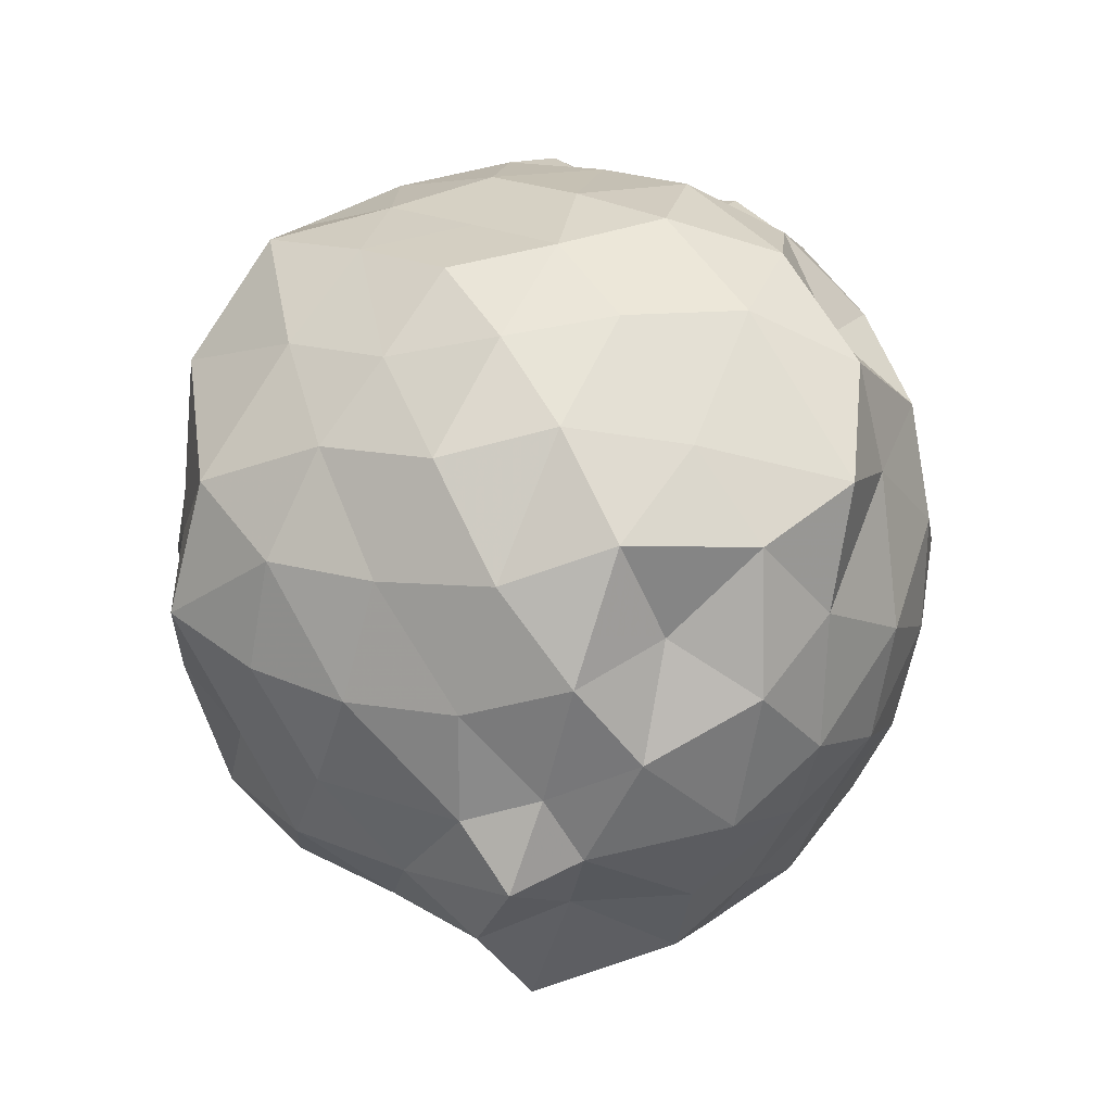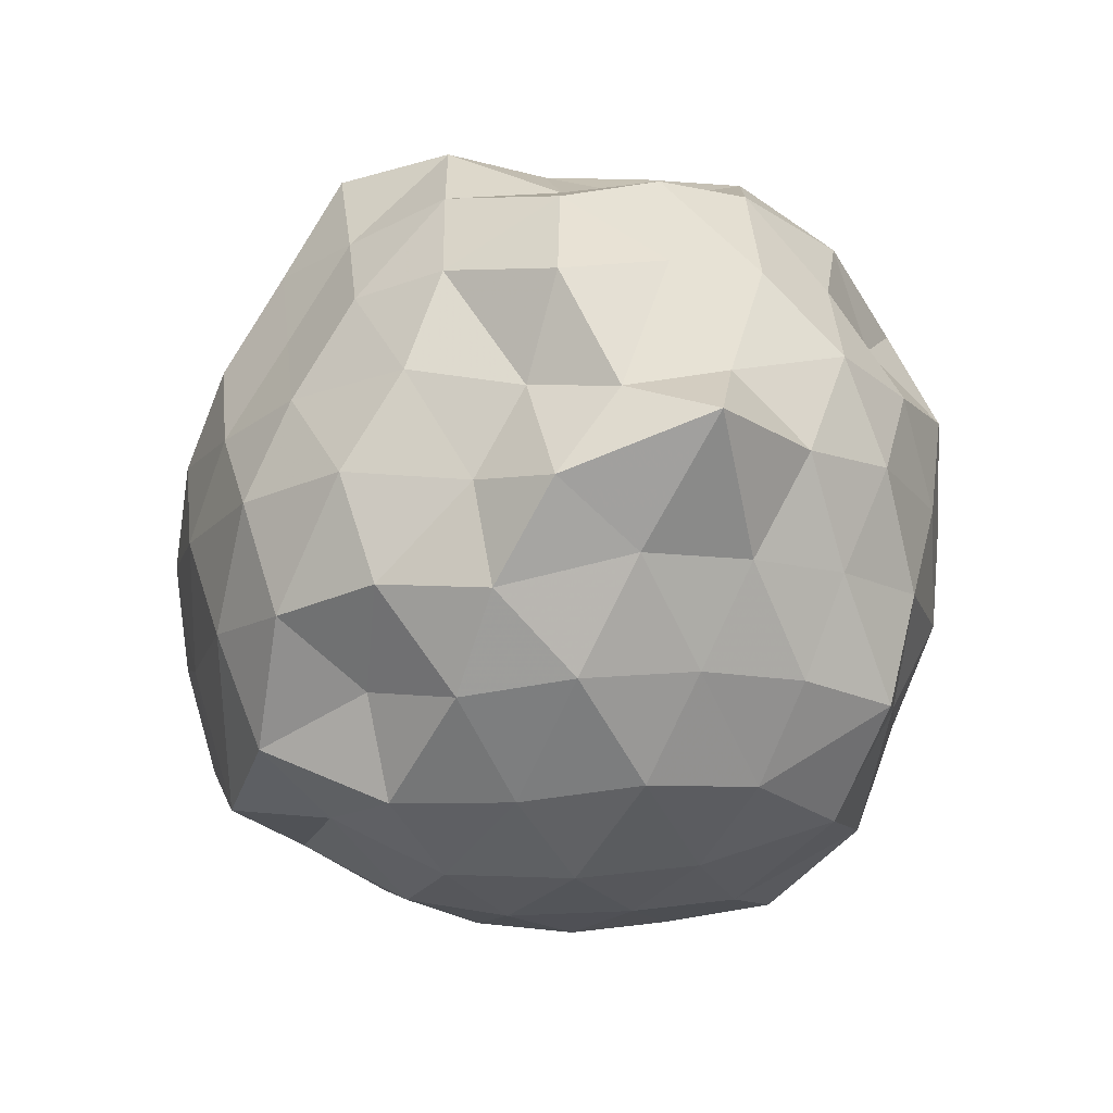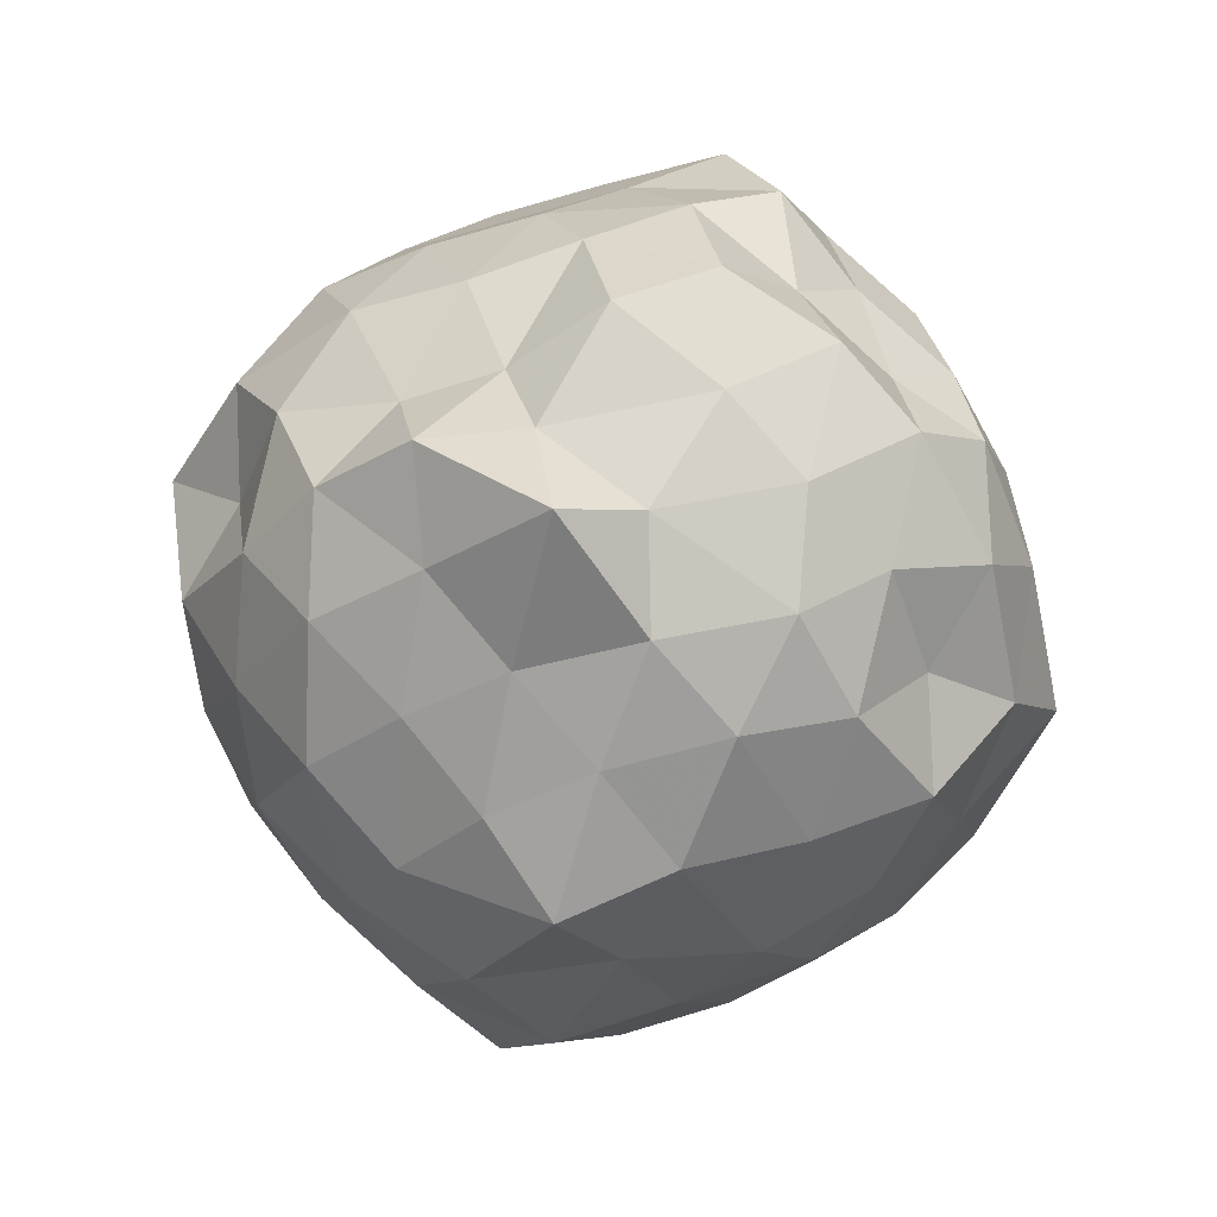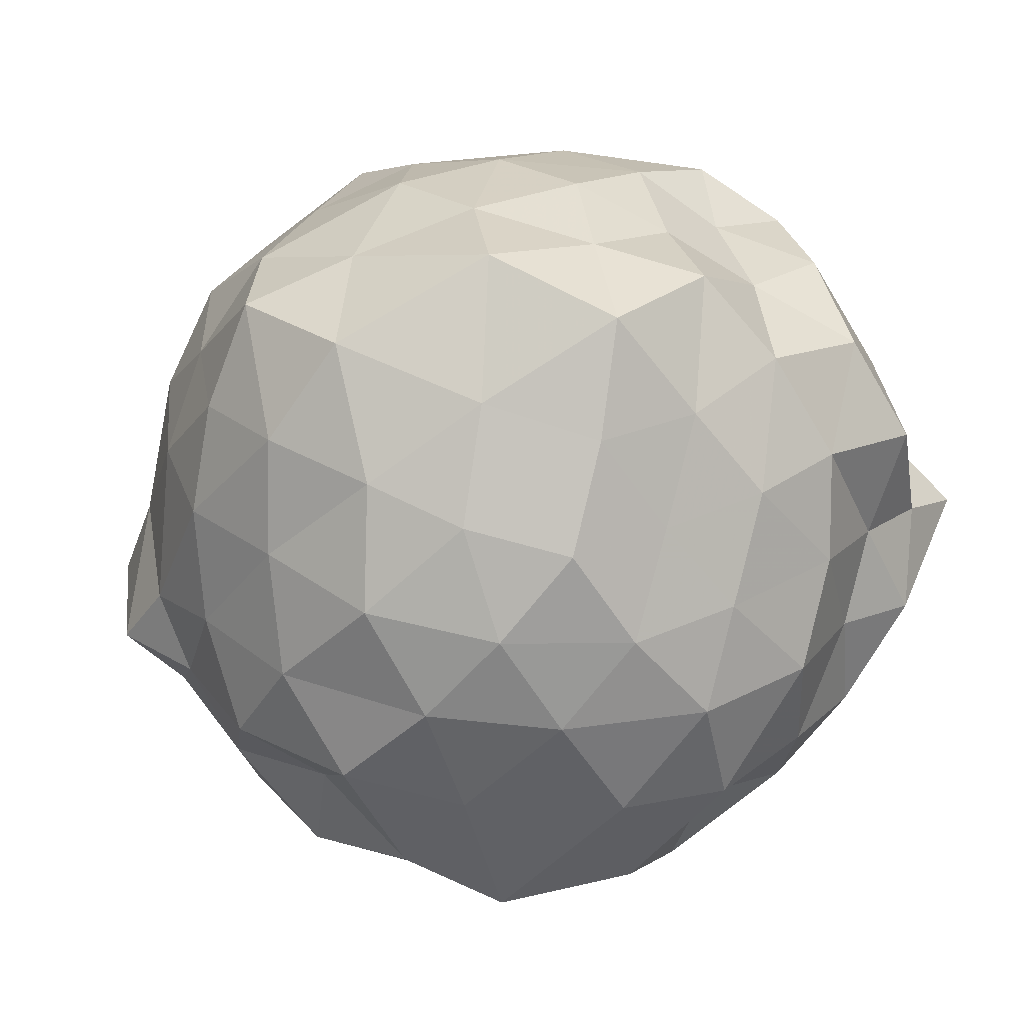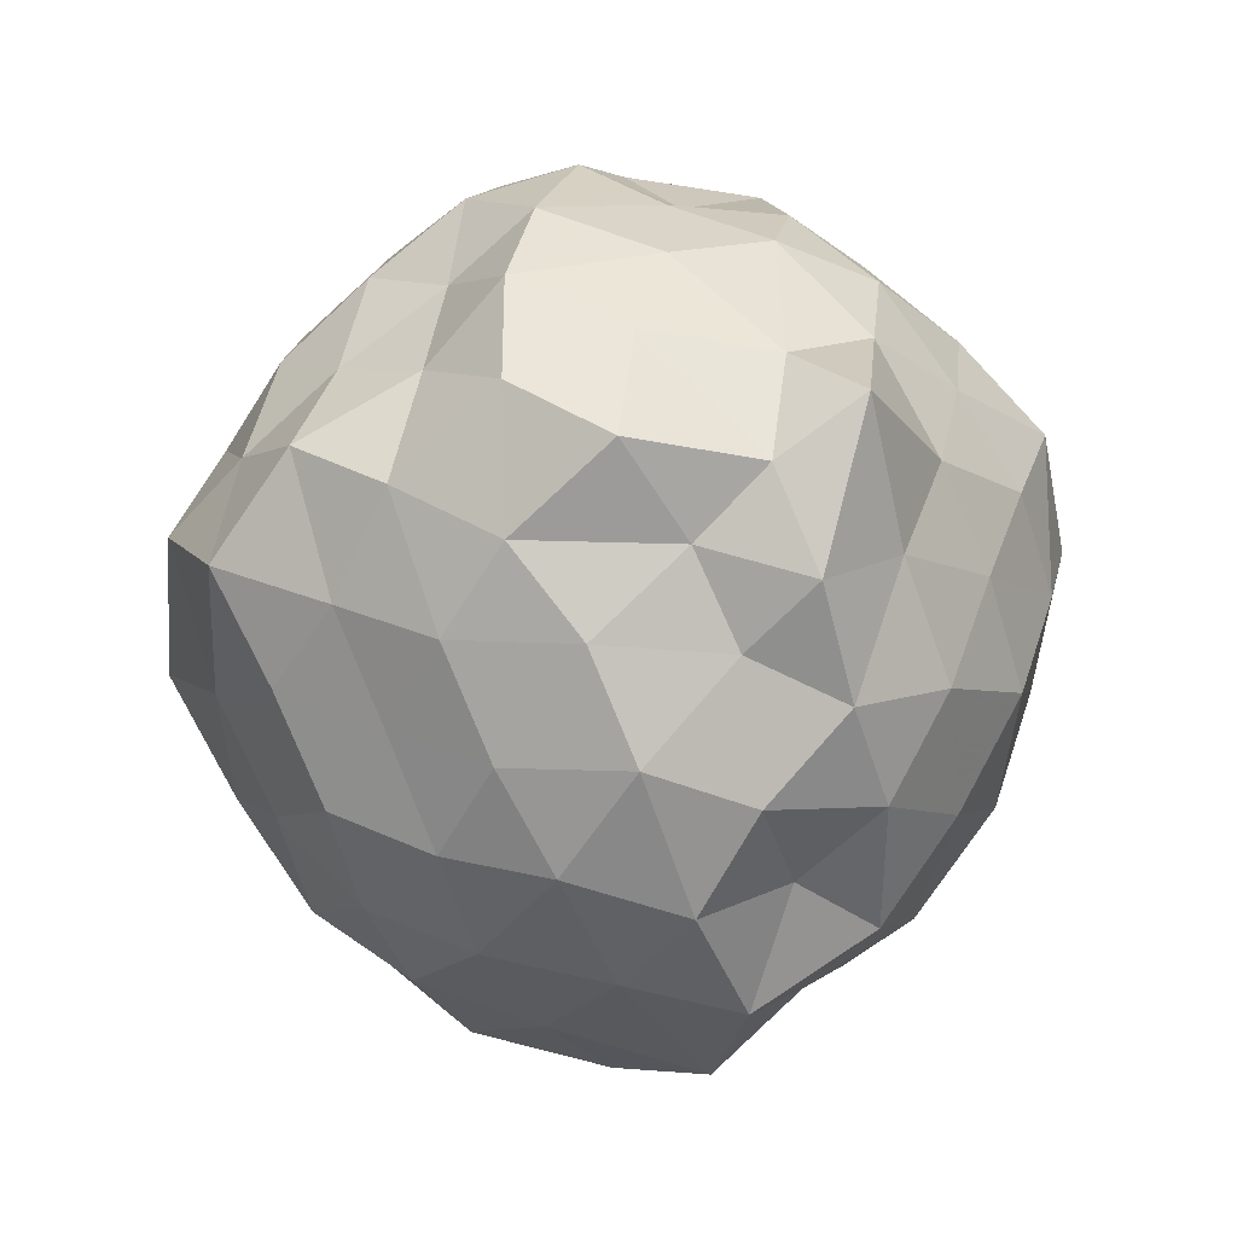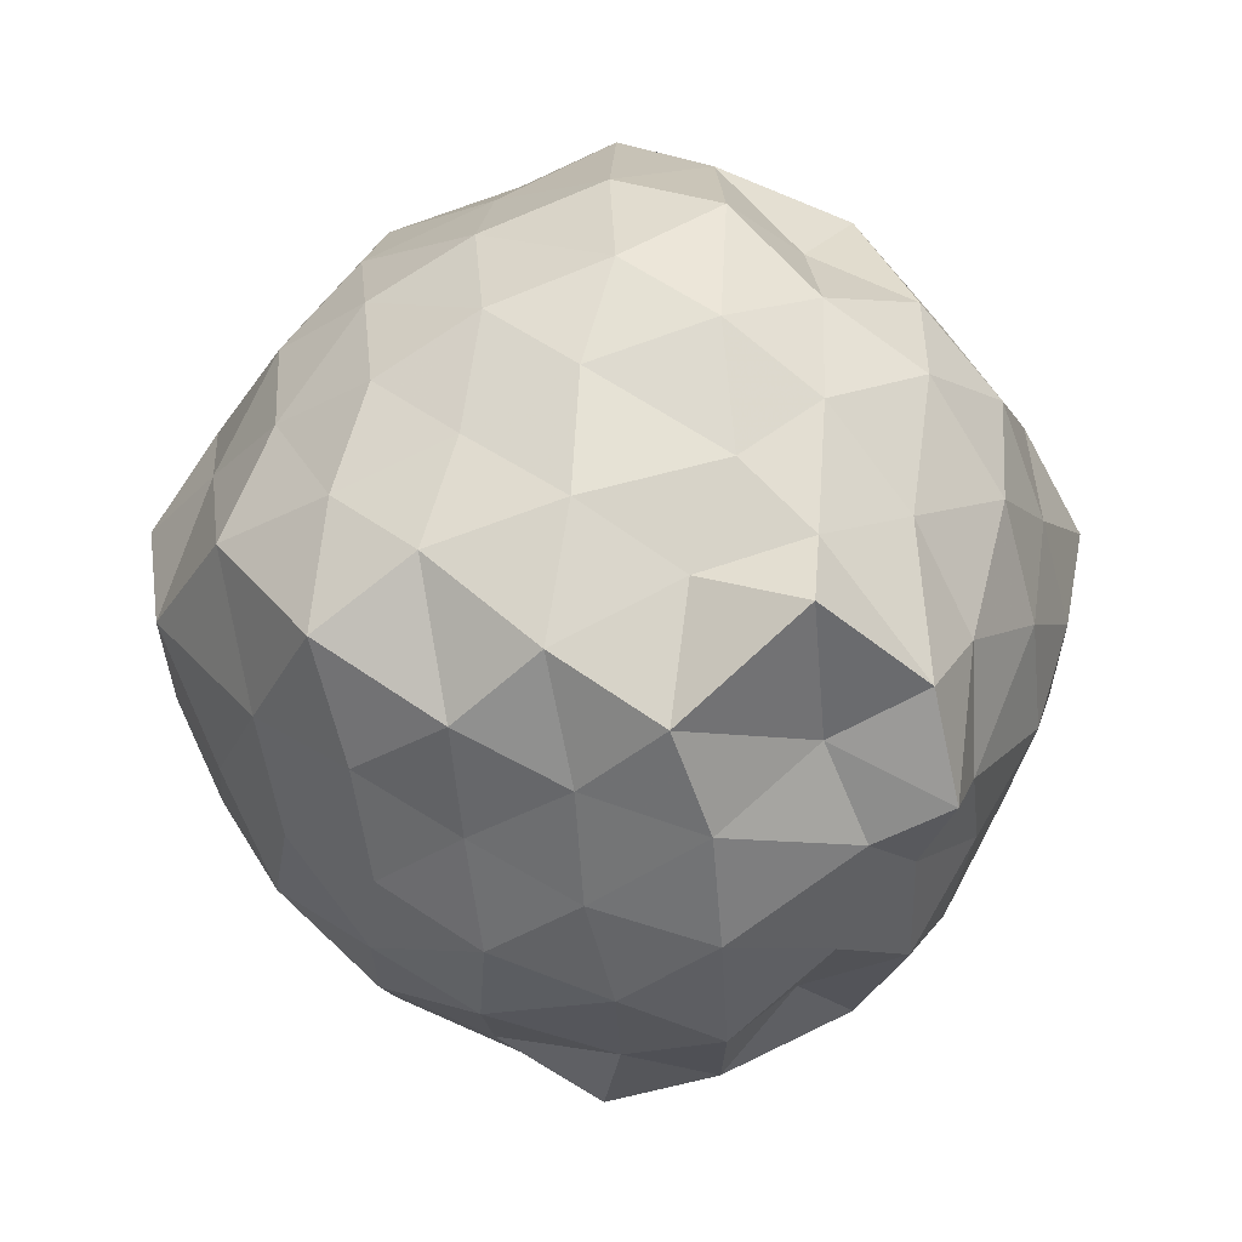
<metadata>
{"format":"obj","ext":"obj","renderer":"f3d","projection":"perspective","resolution":1024,"background":"white","views":[{"elev":-15.6,"azim":-36.4,"up":"+Z"},{"elev":54.3,"azim":50.8,"up":"+Z"},{"elev":55.1,"azim":107.6,"up":"+Z"},{"elev":-24.8,"azim":-65.5,"up":"+Y"},{"elev":71.2,"azim":-7.9,"up":"+Z"},{"elev":2.4,"azim":161.1,"up":"+Y"}]}
</metadata>
<code>
v 0.01153 -0.2843 1.826
v -0.0003086 -0.2055 -0.4028
v 0.9075 -0.2783 1.176
v 0.7913 -0.06163 1.287
v 0.656 0.1936 1.34
v 0.4943 0.4097 1.276
v 0.2666 0.513 1.166
v 0.04417 0.5879 1.299
v -0.2186 0.4995 1.377
v -0.4519 0.3814 1.288
v -0.6707 0.2442 1.203
v -0.7724 -0.008538 1.29
v -0.8596 -0.2788 1.382
v -0.7609 -0.5417 1.295
v -0.6831 -0.7913 1.187
v -0.4605 -0.9384 1.253
v -0.2194 -1.045 1.341
v 0.05328 -1.154 1.281
v 0.2794 -1.071 1.149
v 0.4881 -0.9684 1.278
v 0.6525 -0.7494 1.339
v 0.7863 -0.4968 1.282
v 1.017 -0.08948 1.015
v 0.8501 0.1347 1.085
v 0.6741 0.3703 1.039
v 0.4698 0.5914 1.008
v 0.1639 0.7015 0.9832
v -0.1255 0.6604 1.098
v -0.4022 0.539 1.051
v -0.6269 0.4036 0.967
v -0.8286 0.1382 0.9904
v -0.967 -0.0942 1.097
v -0.9022 -0.4547 1.049
v -0.8065 -0.7241 0.9577
v -0.6395 -0.9584 0.9764
v -0.4062 -1.107 1.035
v -0.1175 -1.224 1.075
v 0.1542 -1.306 0.9801
v 0.4621 -1.157 0.9786
v 0.667 -0.942 1.021
v 0.8452 -0.7037 1.077
v 0.9693 -0.4601 0.9734
v 0.926 0.03622 0.7722
v 0.791 0.3088 0.7211
v 0.5927 0.5071 0.775
v 0.3119 0.642 0.6911
v 0.006615 0.7865 0.7597
v -0.3009 0.6458 0.7392
v -0.5657 0.4983 0.6845
v -0.7653 0.3096 0.7485
v -0.9022 0.03328 0.6921
v -1.035 -0.2853 0.7229
v -0.9059 -0.6098 0.7506
v -0.7679 -0.8776 0.6789
v -0.5592 -1.079 0.7418
v -0.2824 -1.217 0.7155
v 0.07183 -1.364 0.6556
v 0.2958 -1.22 0.7593
v 0.5721 -1.089 0.7185
v 0.7933 -0.8685 0.7569
v 0.9305 -0.5952 0.7017
v 1.059 -0.2785 0.738
v 0.8512 0.1426 0.4944
v 0.6561 0.4014 0.5009
v 0.438 0.5441 0.4156
v 0.1554 0.6641 0.369
v -0.1317 0.7128 0.5025
v -0.4454 0.5948 0.4664
v -0.6493 0.3689 0.4399
v -0.8269 0.1432 0.386
v -0.9972 -0.09495 0.4451
v -0.9502 -0.4604 0.5003
v -0.7999 -0.6901 0.4261
v -0.6353 -0.9401 0.3851
v -0.4504 -1.156 0.4637
v -0.1408 -1.286 0.4818
v 0.1248 -1.208 0.3845
v 0.4298 -1.109 0.4149
v 0.6524 -0.9658 0.4837
v 0.837 -0.7194 0.4856
v 0.9289 -0.4594 0.374
v 0.9938 -0.1048 0.4188
v 0.7017 0.2301 0.2777
v 0.4902 0.3759 0.1878
v 0.231 0.4834 0.1075
v -0.03428 0.6016 0.1707
v -0.261 0.5104 0.299
v -0.4823 0.4053 0.1871
v -0.6498 0.1956 0.1275
v -0.7756 -0.06145 0.184
v -0.8865 -0.2929 0.286
v -0.7645 -0.5113 0.1816
v -0.595 -0.7367 0.1308
v -0.4539 -0.9883 0.1619
v -0.2493 -1.065 0.2988
v -0.03737 -1.154 0.1677
v 0.2303 -1.046 0.11
v 0.4903 -0.9417 0.1844
v 0.6998 -0.7978 0.2673
v 0.7807 -0.5542 0.1532
v 0.8846 -0.281 0.0765
v 0.8133 -0.003311 0.181
v 0.7043 -0.2774 1.436
v 0.5973 -0.01247 1.516
v 0.4267 0.2516 1.492
v 0.2143 0.3991 1.428
v -0.07535 0.3789 1.536
v -0.2816 0.2706 1.433
v -0.5383 0.1266 1.394
v -0.6533 -0.09222 1.53
v -0.606 -0.4357 1.478
v -0.5316 -0.6871 1.367
v -0.3183 -0.8232 1.456
v -0.02814 -0.8933 1.53
v 0.213 -0.9809 1.43
v 0.4258 -0.8091 1.497
v 0.5769 -0.5075 1.529
v 0.5314 -0.2393 1.787
v 0.3902 -0.08378 1.665
v 0.1839 0.1983 1.615
v -0.1629 0.1725 1.658
v -0.3574 0.02825 1.555
v -0.4589 -0.2488 1.638
v -0.3941 -0.5722 1.567
v -0.1016 -0.6459 1.637
v 0.2087 -0.6907 1.572
v 0.3826 -0.5941 1.69
v 0.3159 -0.3483 1.744
v 0.08698 -0.01218 1.724
v -0.2002 -0.1046 1.764
v -0.237 -0.4252 1.699
v 0.135 -0.4767 1.673
v 0.571 0.1197 0.07646
v 0.3419 0.2573 0.0002272
v 0.06743 0.3555 -0.06908
v -0.197 0.4024 0.03781
v -0.4115 0.2457 -0.01926
v -0.5804 -0.01308 -0.02986
v -0.6868 -0.2796 0.04444
v -0.4893 -0.5906 -0.0799
v -0.3744 -0.7626 -0.04476
v -0.2249 -0.9467 0.02335
v 0.06809 -0.9163 -0.07997
v 0.3351 -0.8306 -0.001824
v 0.5658 -0.6928 0.06835
v 0.6367 -0.4574 -0.06496
v 0.6842 -0.1107 -0.022
v 0.4038 -0.005019 -0.1277
v 0.08108 0.0739 -0.1903
v -0.1367 0.1908 -0.1187
v -0.3132 -0.04638 -0.1631
v -0.4518 -0.2999 -0.1526
v -0.3751 -0.6316 -0.2504
v -0.2179 -0.7113 -0.1612
v 0.1342 -0.6786 -0.204
v 0.3965 -0.5861 -0.1283
v 0.4838 -0.3 -0.2061
v 0.1904 -0.1597 -0.2236
v -0.0626 -0.08102 -0.2686
v -0.2922 -0.3817 -0.3139
v -0.09459 -0.4906 -0.2196
v 0.2561 -0.4576 -0.2909
f 3 23 4
f 4 23 24
f 4 24 5
f 5 24 25
f 5 25 6
f 6 25 26
f 6 26 7
f 7 26 27
f 7 27 8
f 8 27 28
f 8 28 9
f 9 28 29
f 9 29 10
f 10 29 30
f 10 30 11
f 11 30 31
f 11 31 12
f 12 31 32
f 12 32 13
f 13 32 33
f 13 33 14
f 14 33 34
f 14 34 15
f 15 34 35
f 15 35 16
f 16 35 36
f 16 36 17
f 17 36 37
f 17 37 18
f 18 37 38
f 18 38 19
f 19 38 39
f 19 39 20
f 20 39 40
f 20 40 21
f 21 40 41
f 21 41 22
f 22 41 42
f 22 42 3
f 3 42 23
f 23 43 24
f 24 43 44
f 24 44 25
f 25 44 45
f 25 45 26
f 26 45 46
f 26 46 27
f 27 46 47
f 27 47 28
f 28 47 48
f 28 48 29
f 29 48 49
f 29 49 30
f 30 49 50
f 30 50 31
f 31 50 51
f 31 51 32
f 32 51 52
f 32 52 33
f 33 52 53
f 33 53 34
f 34 53 54
f 34 54 35
f 35 54 55
f 35 55 36
f 36 55 56
f 36 56 37
f 37 56 57
f 37 57 38
f 38 57 58
f 38 58 39
f 39 58 59
f 39 59 40
f 40 59 60
f 40 60 41
f 41 60 61
f 41 61 42
f 42 61 62
f 42 62 23
f 23 62 43
f 43 63 44
f 44 63 64
f 44 64 45
f 45 64 65
f 45 65 46
f 46 65 66
f 46 66 47
f 47 66 67
f 47 67 48
f 48 67 68
f 48 68 49
f 49 68 69
f 49 69 50
f 50 69 70
f 50 70 51
f 51 70 71
f 51 71 52
f 52 71 72
f 52 72 53
f 53 72 73
f 53 73 54
f 54 73 74
f 54 74 55
f 55 74 75
f 55 75 56
f 56 75 76
f 56 76 57
f 57 76 77
f 57 77 58
f 58 77 78
f 58 78 59
f 59 78 79
f 59 79 60
f 60 79 80
f 60 80 61
f 61 80 81
f 61 81 62
f 62 81 82
f 62 82 43
f 43 82 63
f 63 83 64
f 64 83 84
f 64 84 65
f 65 84 85
f 65 85 66
f 66 85 86
f 66 86 67
f 67 86 87
f 67 87 68
f 68 87 88
f 68 88 69
f 69 88 89
f 69 89 70
f 70 89 90
f 70 90 71
f 71 90 91
f 71 91 72
f 72 91 92
f 72 92 73
f 73 92 93
f 73 93 74
f 74 93 94
f 74 94 75
f 75 94 95
f 75 95 76
f 76 95 96
f 76 96 77
f 77 96 97
f 77 97 78
f 78 97 98
f 78 98 79
f 79 98 99
f 79 99 80
f 80 99 100
f 80 100 81
f 81 100 101
f 81 101 82
f 82 101 102
f 82 102 63
f 63 102 83
f 103 104 118
f 104 119 118
f 104 105 119
f 105 120 119
f 105 106 120
f 106 107 120
f 107 121 120
f 107 108 121
f 108 122 121
f 108 109 122
f 109 110 122
f 110 123 122
f 110 111 123
f 111 124 123
f 111 112 124
f 112 113 124
f 113 125 124
f 113 114 125
f 114 126 125
f 114 115 126
f 115 116 126
f 116 127 126
f 116 117 127
f 117 118 127
f 117 103 118
f 118 119 128
f 119 129 128
f 119 120 129
f 120 121 129
f 121 130 129
f 121 122 130
f 122 123 130
f 123 131 130
f 123 124 131
f 124 125 131
f 125 132 131
f 125 126 132
f 126 127 132
f 127 128 132
f 127 118 128
f 133 148 134
f 134 148 149
f 134 149 135
f 135 149 150
f 135 150 136
f 136 150 137
f 137 150 151
f 137 151 138
f 138 151 152
f 138 152 139
f 139 152 140
f 140 152 153
f 140 153 141
f 141 153 154
f 141 154 142
f 142 154 143
f 143 154 155
f 143 155 144
f 144 155 156
f 144 156 145
f 145 156 146
f 146 156 157
f 146 157 147
f 147 157 148
f 147 148 133
f 148 158 149
f 149 158 159
f 149 159 150
f 150 159 151
f 151 159 160
f 151 160 152
f 152 160 153
f 153 160 161
f 153 161 154
f 154 161 155
f 155 161 162
f 155 162 156
f 156 162 157
f 157 162 158
f 157 158 148
f 3 4 103
f 103 4 104
f 4 5 104
f 104 5 105
f 5 6 105
f 105 6 106
f 6 7 106
f 7 8 106
f 106 8 107
f 8 9 107
f 107 9 108
f 9 10 108
f 108 10 109
f 10 11 109
f 11 12 109
f 109 12 110
f 12 13 110
f 110 13 111
f 13 14 111
f 111 14 112
f 14 15 112
f 15 16 112
f 112 16 113
f 16 17 113
f 113 17 114
f 17 18 114
f 114 18 115
f 18 19 115
f 19 20 115
f 115 20 116
f 20 21 116
f 116 21 117
f 21 22 117
f 117 22 103
f 22 3 103
f 83 133 84
f 84 133 134
f 84 134 85
f 85 134 135
f 85 135 86
f 86 135 136
f 86 136 87
f 87 136 88
f 88 136 137
f 88 137 89
f 89 137 138
f 89 138 90
f 90 138 139
f 90 139 91
f 91 139 92
f 92 139 140
f 92 140 93
f 93 140 141
f 93 141 94
f 94 141 142
f 94 142 95
f 95 142 96
f 96 142 143
f 96 143 97
f 97 143 144
f 97 144 98
f 98 144 145
f 98 145 99
f 99 145 100
f 100 145 146
f 100 146 101
f 101 146 147
f 101 147 102
f 102 147 133
f 102 133 83
f 128 129 1
f 129 130 1
f 130 131 1
f 131 132 1
f 132 128 1
f 159 158 2
f 160 159 2
f 161 160 2
f 162 161 2
f 158 162 2

</code>
